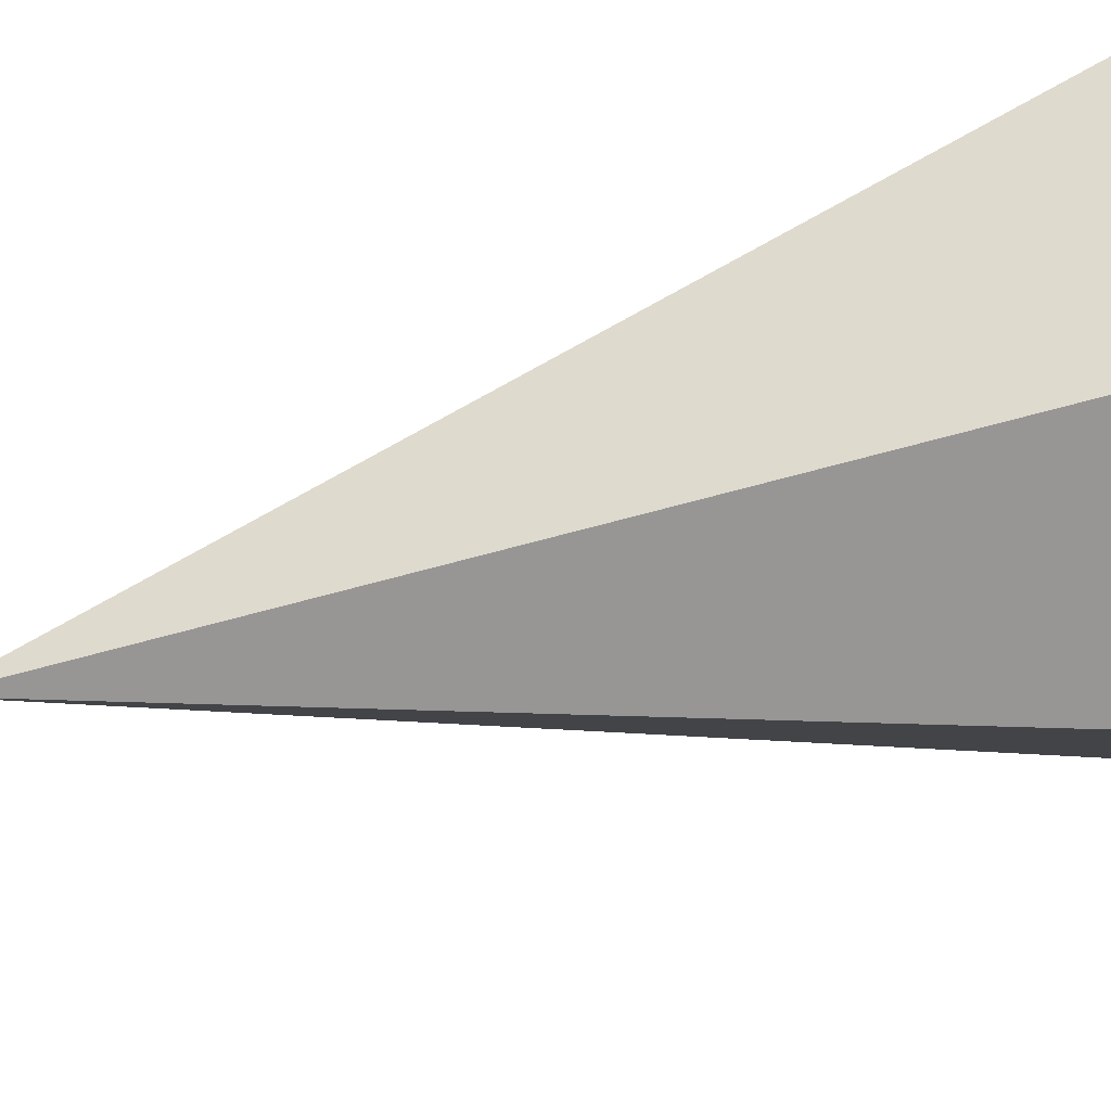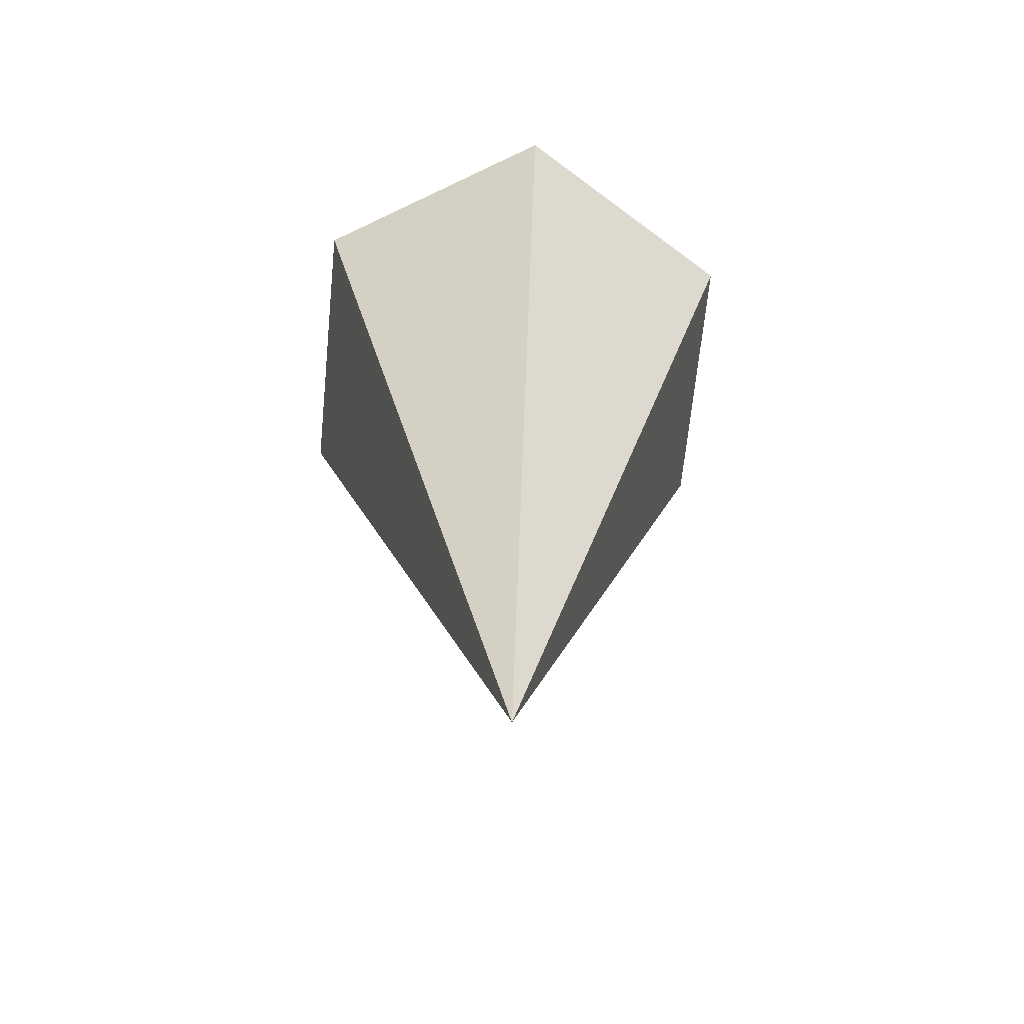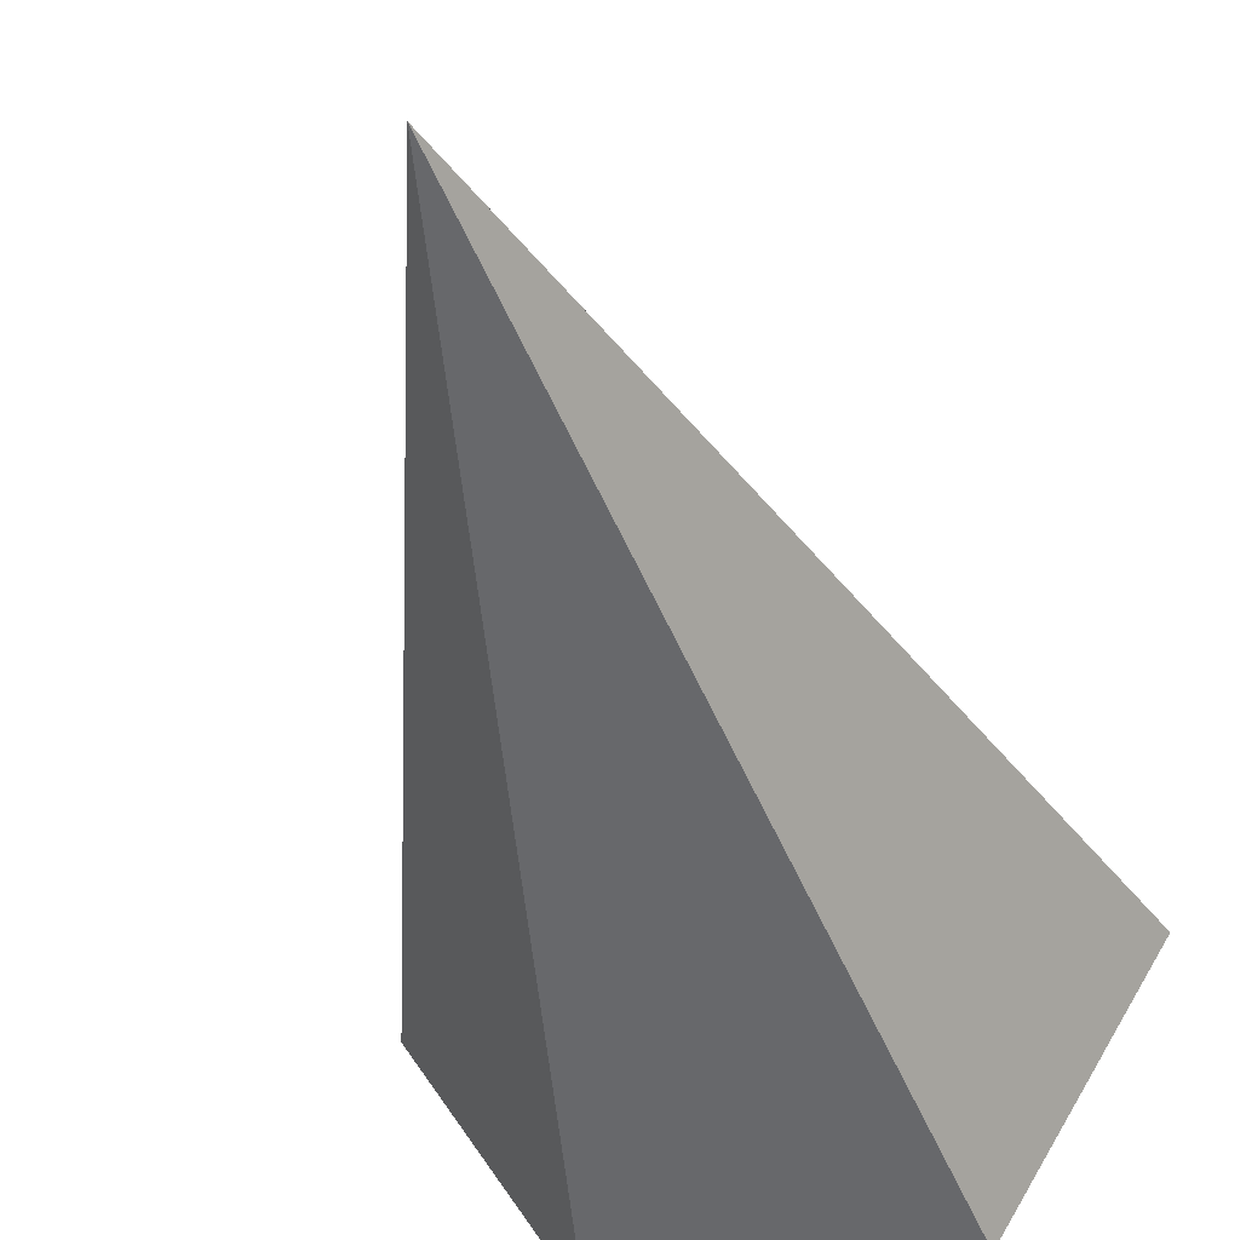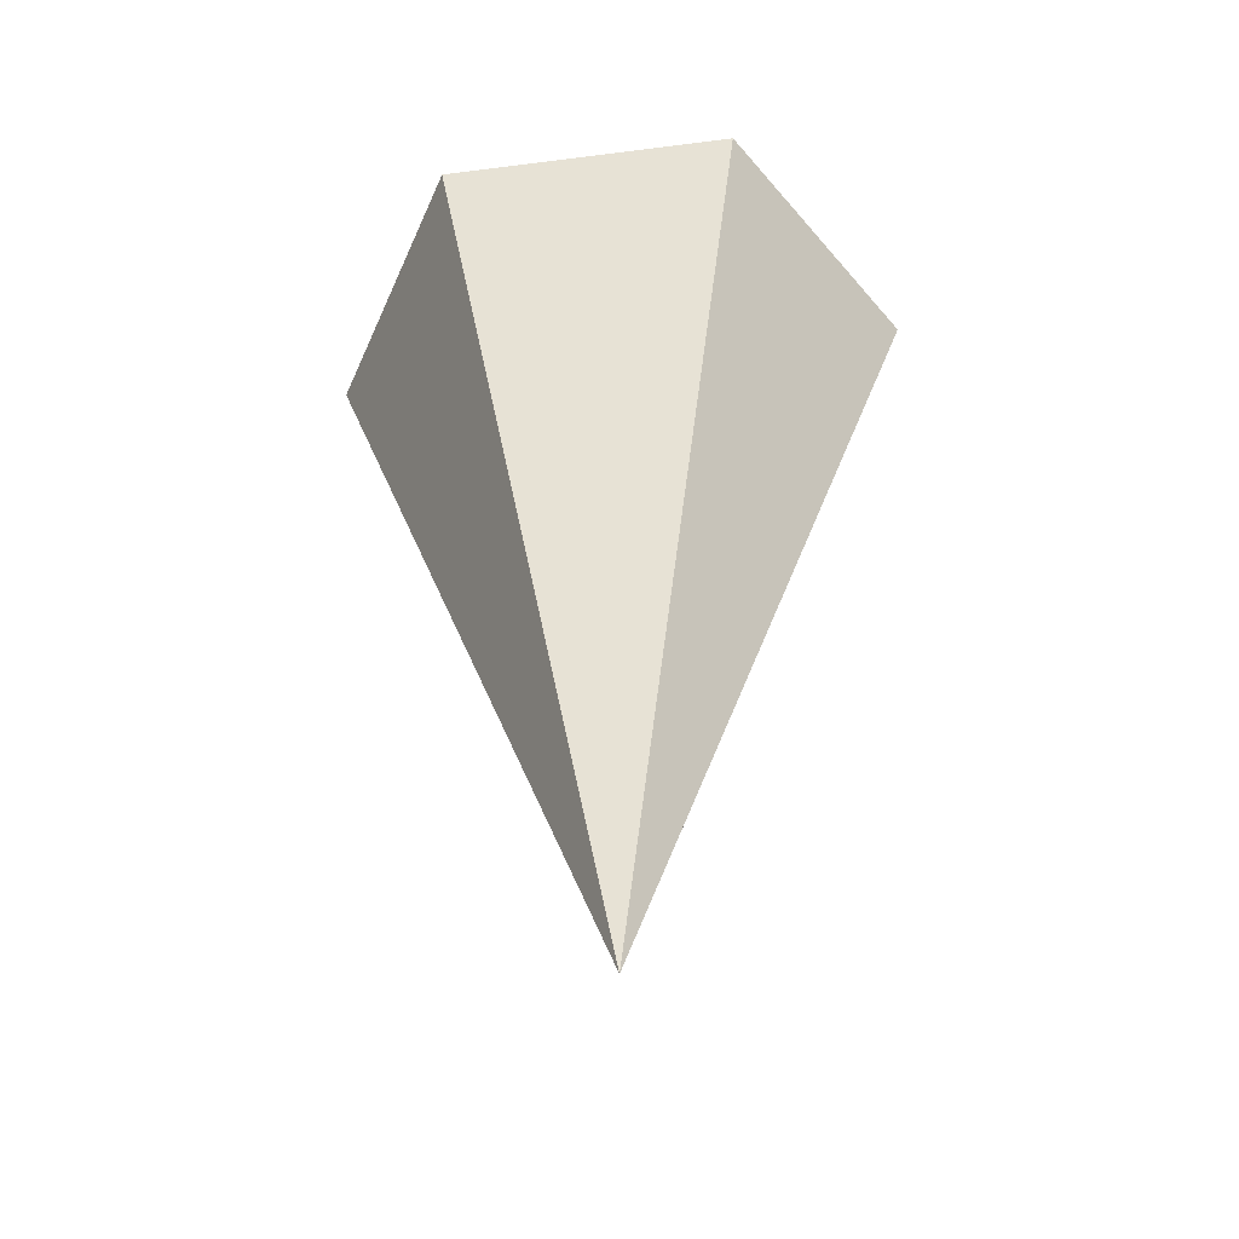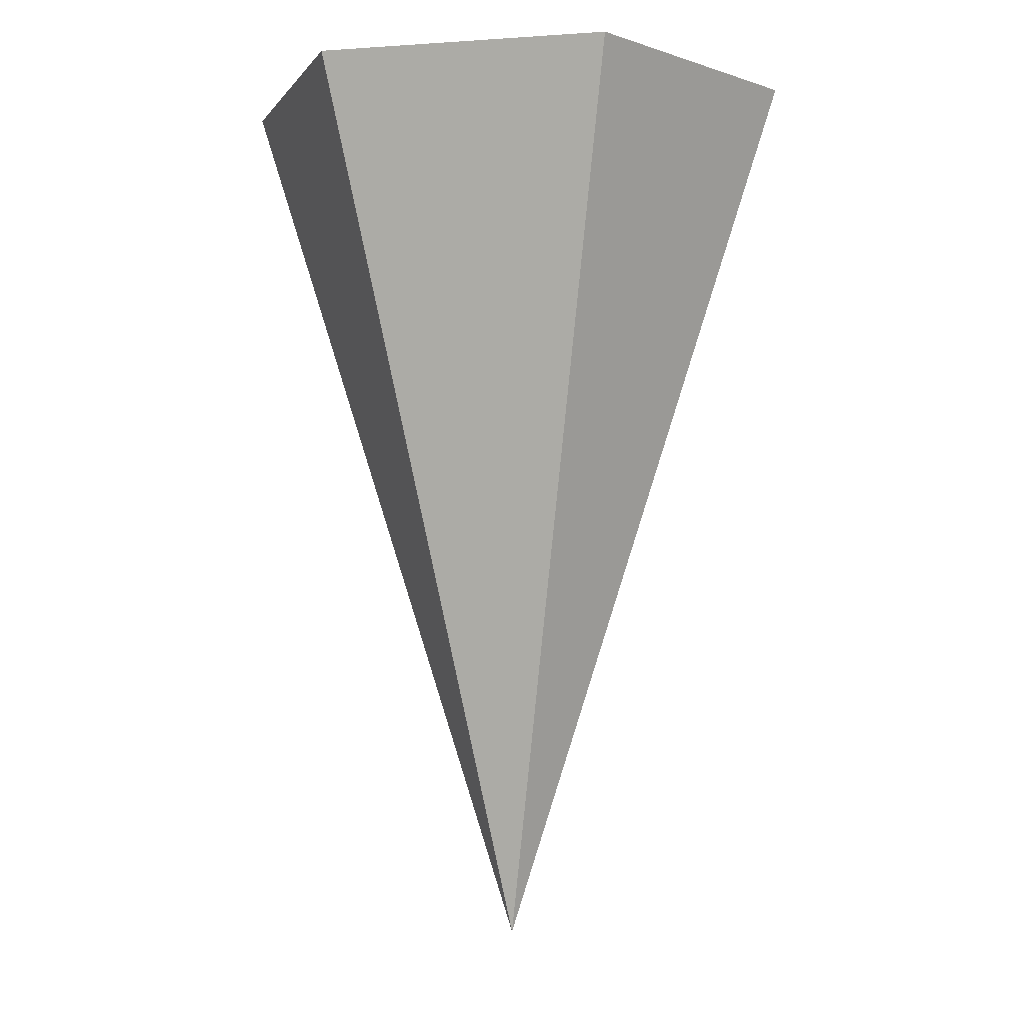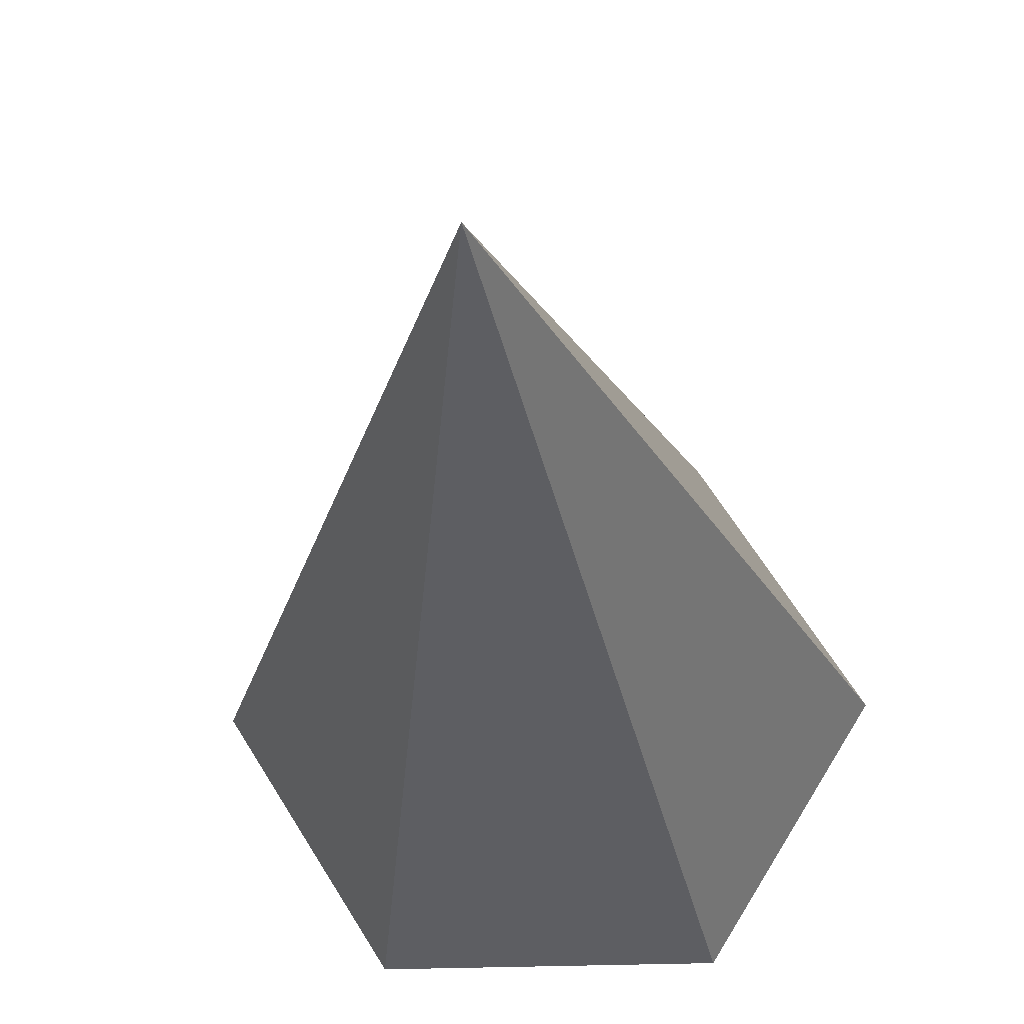
<metadata>
{"format":"obj","ext":"obj","renderer":"f3d","projection":"perspective","resolution":1024,"background":"white","views":[{"elev":52.1,"azim":74.1,"up":"+Z"},{"elev":-65.4,"azim":-95.6,"up":"+Y"},{"elev":-38.6,"azim":14.9,"up":"+Z"},{"elev":-53.5,"azim":-172.2,"up":"+Y"},{"elev":-4.8,"azim":12.3,"up":"+Y"},{"elev":-24.2,"azim":4.1,"up":"+Z"}]}
</metadata>
<code>
g Color_018
v 1.394 -6.991 18.2
v 0.6968 -6.991 17.06
v 9.343e-09 -11.32 18.2
v 1.394 -6.991 18.2
v 9.343e-09 -11.32 18.2
v 0.6968 -6.991 19.34
v 0.6968 -6.991 19.34
v 9.343e-09 -11.32 18.2
v -0.6968 -6.991 19.34
v -0.6968 -6.991 19.34
v 9.343e-09 -11.32 18.2
v -1.394 -6.991 18.2
v -1.394 -6.991 18.2
v 9.343e-09 -11.32 18.2
v -0.6968 -6.991 17.06
v -0.6968 -6.991 17.06
v 9.343e-09 -11.32 18.2
v 0.6968 -6.991 17.06
g Color_018_0
f 3 2 1
f 6 5 4
f 9 8 7
f 12 11 10
f 15 14 13
f 18 17 16

</code>
